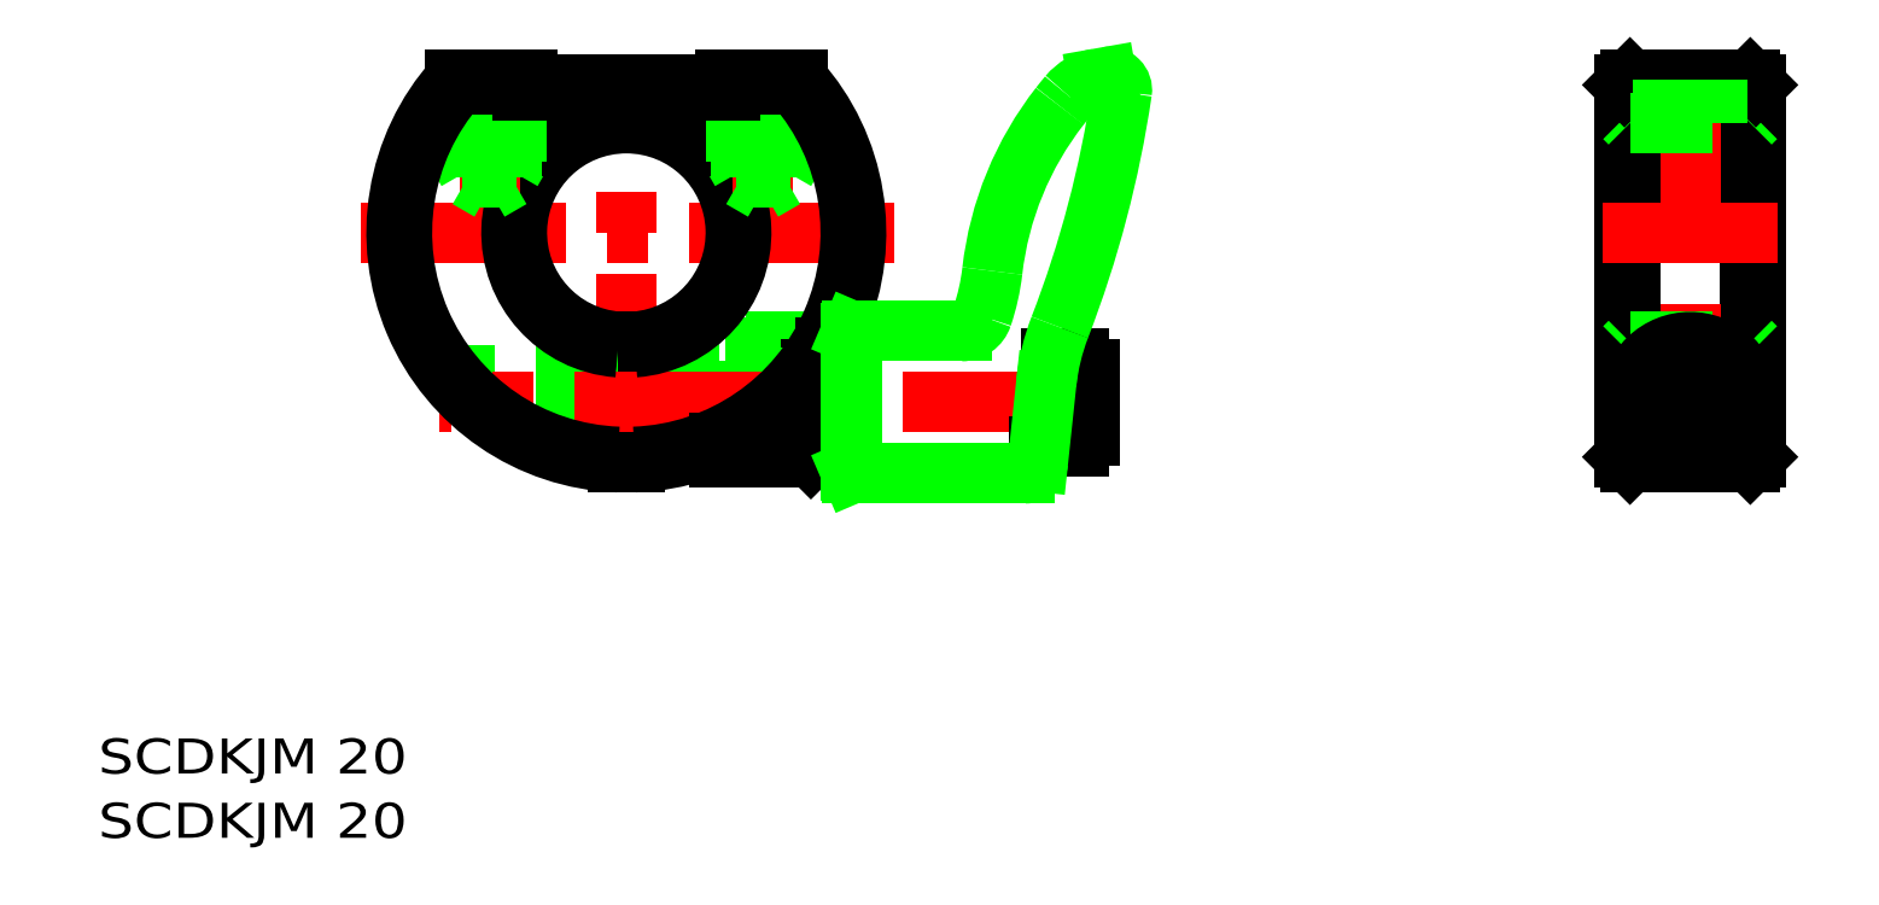
<metadata>
{"format":"dxf","ext":"dxf","renderer":"ezdxf+matplotlib","layout":"modelspace","background":"white","min_lineweight":24,"dpi":150}
</metadata>
<code>
0
SECTION
2
ENTITIES
0
LINE
8
CSLAYER2
10
92.77
20
75.31
11
43.77
21
75.31
0
LINE
8
CSLAYER2
10
68.27
20
52.81
11
68.27
21
91.31
0
LINE
8
CSLAYER1
10
67.52
20
54.32
11
67.52
21
65.33
0
LINE
8
CSLAYER1
10
69.02
20
54.32
11
69.02
21
65.33
0
LINE
8
CSLAYER1
10
76.77
20
57.06
11
69.02
21
57.06
0
LINE
8
CSLAYER1
10
76.77
20
62.56
11
69.02
21
62.56
0
LINE
8
CSLAYER1
10
67.52
20
57.31
11
57.45
21
57.31
0
LINE
8
CSLAYER1
10
67.52
20
57.81
11
56.66
21
57.81
0
LINE
8
CSLAYER1
10
67.52
20
62.31
11
51.77
21
62.31
0
LINE
8
CSLAYER1
10
67.52
20
61.81
11
52.18
21
61.81
0
LINE
8
CSLAYER1
10
76.77
20
56.1
11
76.77
21
65.31
0
LINE
8
CSLAYER1
10
86.73
20
65.31
11
76.77
21
65.31
0
ARC
8
CSLAYER1
10
68.27
20
75.31
40
10
50
-85.7
51
265.7
0
LINE
8
CSLAYER1
10
84.77
20
54.81
11
84.77
21
62.31
0
LINE
8
CSLAYER1
10
84.77
20
62.31
11
84.77
21
64.81
0
LINE
8
CSLAYER1
10
84.77
20
54.81
11
76.77
21
54.81
0
LINE
8
CSLAYER1
10
84.77
20
64.81
11
76.77
21
64.81
0
LINE
8
CSLAYER1
10
85.13
20
54.81
11
85.13
21
62.79
0
LINE
8
CSLAYER1
10
85.13
20
62.79
11
85.13
21
64.81
0
LINE
8
CSLAYER1
10
88.77
20
54.81
11
85.13
21
54.81
0
LINE
8
CSLAYER1
10
84.77
20
55.17
11
85.13
21
54.81
0
LINE
8
CSLAYER2
10
112.3
20
59.81
11
51.12
21
59.81
0
LINE
8
CSLAYER1
10
84.77
20
64.44
11
85.13
21
64.81
0
LINE
8
CSLAYER1
10
88.77
20
64.81
11
86.45
21
64.81
0
LINE
8
CSLAYER1
10
86.45
20
64.81
11
85.13
21
64.81
0
LINE
8
CSLAYER1
10
76.77
20
54.81
11
76.77
21
56.1
0
LINE
8
CSLAYER1
10
171.5
20
88.81
11
171.5
21
54.81
0
LINE
8
CSLAYER1
10
159.5
20
88.81
11
159.5
21
54.81
0
LINE
8
CSLAYER1
10
171
20
89.31
11
171
21
54.31
0
LINE
8
CSLAYER1
10
160
20
89.31
11
160
21
54.31
0
LINE
8
CSLAYER2
10
165.5
20
91.31
11
165.5
21
52.31
0
LINE
8
CSLAYER2
10
159
20
59.81
11
172
21
59.81
0
LINE
8
CSLAYER1
10
160
20
54.31
11
159.5
21
54.81
0
LINE
8
CSLAYER1
10
159.5
20
64.81
11
160
21
65.31
0
LINE
8
CSLAYER1
10
171
20
54.31
11
171.5
21
54.81
0
LINE
8
CSLAYER1
10
171
20
65.31
11
171.5
21
64.81
0
LINE
8
CSLAYER2
10
157.5
20
75.31
11
173.5
21
75.31
0
LINE
8
CSLAYER1
10
160
20
85.31
11
159.5
21
85.81
0
LINE
8
CSLAYER1
10
159.5
20
88.81
11
160
21
89.31
0
LINE
8
CSLAYER1
10
171.5
20
85.81
11
171
21
85.31
0
LINE
8
CSLAYER1
10
171
20
89.31
11
171.5
21
88.81
0
LINE
8
CSLAYER1
10
160
20
89.31
11
171
21
89.31
0
LINE
8
CSLAYER1
10
160
20
54.31
11
171
21
54.31
0
LINE
8
CSLAYER1
10
160
20
85.31
11
171
21
85.31
0
LINE
8
CSLAYER1
10
160
20
65.31
11
171
21
65.31
0
CIRCLE
8
CSLAYER1
10
165.5
20
59.81
40
2.5
0
CIRCLE
8
CSLAYER1
10
165.5
20
59.81
40
2
0
CIRCLE
8
CSLAYER1
10
165.5
20
59.81
40
2.75
0
ARC
8
CSLAYER1
10
165.5
20
59.81
40
5.5
50
-42.32
51
222.3
0
TEXT
8
CSLAYER1
10
20
20
20
40
3.2
41
1.019
1
SCDKJM 20
50
0
51
0
7
EASYDRAW_FONT
72
     5
11
48.26
21
20
0
TEXT
8
CSLAYER1
10
20
20
25.88
40
3.2
41
1.019
1
SCDKJM 20
50
0
51
0
7
EASYDRAW_FONT
72
     5
11
48.26
21
25.88
0
ARC
8
CSLAYER1
10
68.27
20
75.31
40
10.5
50
-85.9
51
265.9
0
LINE
8
CSLAYER1
10
83.92
20
89.31
11
77.27
21
89.31
0
LINE
8
CSLAYER2
10
55.77
20
77.81
11
55.77
21
91.31
0
LINE
8
CSLAYER1
10
53.27
20
81.81
11
53.27
21
89.31
0
LINE
8
CSLAYER1
10
53.77
20
80.31
11
53.77
21
89.31
0
LINE
8
CSLAYER1
10
58.27
20
81.81
11
58.27
21
89.31
0
LINE
8
CSLAYER1
10
57.77
20
80.31
11
57.77
21
89.31
0
LINE
8
CSLAYER1
10
57.77
20
80.31
11
53.77
21
80.31
0
LINE
8
CSLAYER1
10
53.77
20
80.31
11
55.77
21
79.15
0
LINE
8
CSLAYER1
10
57.77
20
80.31
11
55.77
21
79.15
0
LINE
8
CSLAYER1
10
58.27
20
81.81
11
53.27
21
81.81
0
LINE
8
CSLAYER1
10
58.27
20
81.81
11
57.77
21
80.94
0
LINE
8
CSLAYER1
10
53.27
20
81.81
11
53.77
21
80.94
0
LINE
8
CSLAYER2
10
80.77
20
77.81
11
80.77
21
91.31
0
LINE
8
CSLAYER1
10
78.27
20
81.81
11
78.27
21
89.31
0
LINE
8
CSLAYER1
10
78.77
20
80.31
11
78.77
21
89.31
0
LINE
8
CSLAYER1
10
83.27
20
81.81
11
83.27
21
89.31
0
LINE
8
CSLAYER1
10
82.77
20
80.31
11
82.77
21
89.31
0
LINE
8
CSLAYER1
10
82.77
20
80.31
11
78.77
21
80.31
0
LINE
8
CSLAYER1
10
78.77
20
80.31
11
80.77
21
79.15
0
LINE
8
CSLAYER1
10
82.77
20
80.31
11
80.77
21
79.15
0
LINE
8
CSLAYER1
10
83.27
20
81.81
11
78.27
21
81.81
0
LINE
8
CSLAYER1
10
83.27
20
81.81
11
82.77
21
80.94
0
LINE
8
CSLAYER1
10
78.27
20
81.81
11
78.77
21
80.94
0
LINE
8
CSLAYER1
10
77.27
20
88.81
11
77.27
21
89.31
0
LINE
8
CSLAYER1
10
59.27
20
88.81
11
59.27
21
89.31
0
LINE
8
CSLAYER1
10
77.27
20
88.81
11
59.27
21
88.81
0
LINE
8
CSLAYER1
10
59.27
20
89.31
11
52.61
21
89.31
0
LINE
8
CSLAYER1
10
58.77
20
88.81
11
52.84
21
88.81
0
LINE
8
CSLAYER1
10
77.77
20
88.31
11
58.77
21
88.31
0
LINE
8
CSLAYER1
10
58.77
20
88.31
11
58.77
21
88.81
0
LINE
8
CSLAYER1
10
77.77
20
88.31
11
77.77
21
88.81
0
LINE
8
CSLAYER1
10
83.69
20
88.81
11
77.77
21
88.81
0
LINE
8
CSLAYER1
10
163
20
85.31
11
163
21
89.31
0
LINE
8
CSLAYER1
10
163.5
20
85.31
11
163.5
21
89.31
0
LINE
8
CSLAYER1
10
168
20
85.31
11
168
21
89.31
0
LINE
8
CSLAYER1
10
167.5
20
85.31
11
167.5
21
89.31
0
ARC
8
CSLAYER1
10
68.27
20
75.31
40
21
50
138.2
51
268
0
ARC
8
CSLAYER1
10
68.27
20
75.31
40
20.5
50
138.8
51
267.9
0
LINE
8
CSLAYER1
10
161.4
20
56.1
11
169.5
21
56.1
0
ARC
8
CSLAYER1
10
68.27
20
75.31
40
20.5
50
-87.9
51
41.19
0
ARC
8
CSLAYER1
10
68.27
20
75.31
40
21
50
-87.95
51
41.81
0
INSERT
8
CSLAYER1
2
BLKF0000
10
0
20
0
30
0
0
ENDSEC
0
EOF

</code>
